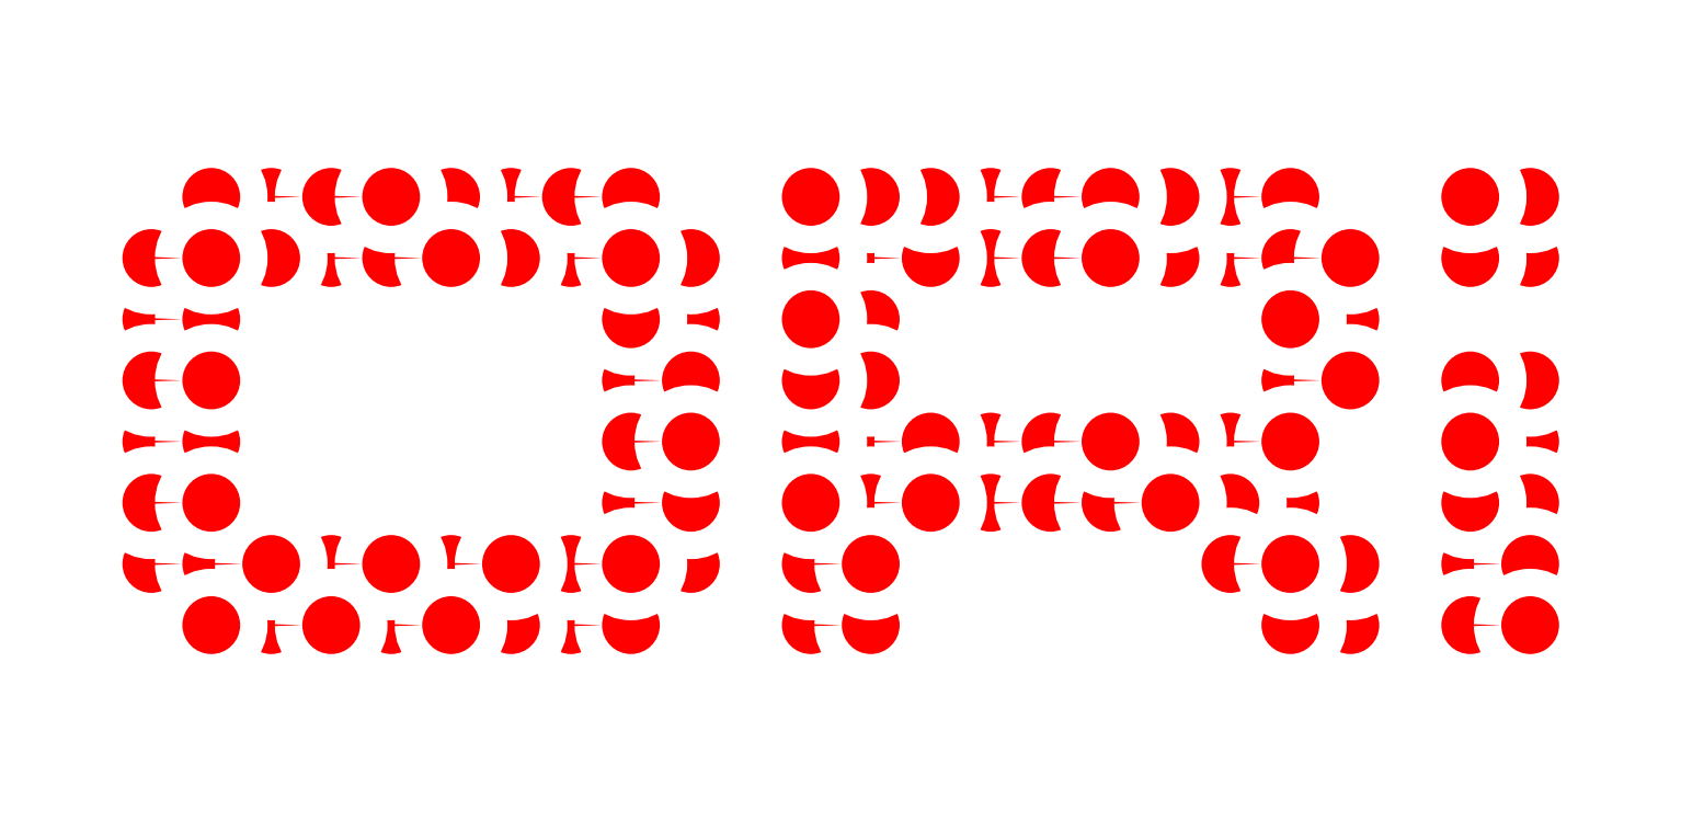
<metadata>
{"format":"dxf","ext":"dxf","renderer":"ezdxf+matplotlib","layout":"modelspace","background":"white","min_lineweight":24,"dpi":150}
</metadata>
<code>
0
SECTION
2
ENTITIES
0
INSERT
8
CUT
2
block 2
10
0
20
0
30
0
0
INSERT
8
ENGRAVE
2
block 3
10
0
20
0
30
0
0
INSERT
8
ENGRAVE
2
block 4
10
0
20
0
30
0
0
INSERT
8
ENGRAVE
2
block 5
10
0
20
0
30
0
0
INSERT
8
ENGRAVE
2
block 6
10
0
20
0
30
0
0
INSERT
8
ENGRAVE
2
block 7
10
0
20
0
30
0
0
INSERT
8
ENGRAVE
2
block 8
10
0
20
0
30
0
0
INSERT
8
ENGRAVE
2
block 9
10
0
20
0
30
0
0
INSERT
8
ENGRAVE
2
block 10
10
0
20
0
30
0
0
INSERT
8
ENGRAVE
2
block 11
10
0
20
0
30
0
0
INSERT
8
ENGRAVE
2
block 12
10
0
20
0
30
0
0
INSERT
8
ENGRAVE
2
block 13
10
0
20
0
30
0
0
INSERT
8
ENGRAVE
2
block 14
10
0
20
0
30
0
0
INSERT
8
ENGRAVE
2
block 15
10
0
20
0
30
0
0
INSERT
8
ENGRAVE
2
block 16
10
0
20
0
30
0
0
INSERT
8
ENGRAVE
2
block 17
10
0
20
0
30
0
0
INSERT
8
ENGRAVE
2
block 18
10
0
20
0
30
0
0
INSERT
8
ENGRAVE
2
block 19
10
0
20
0
30
0
0
INSERT
8
ENGRAVE
2
block 20
10
0
20
0
30
0
0
INSERT
8
ENGRAVE
2
block 21
10
0
20
0
30
0
0
INSERT
8
ENGRAVE
2
block 22
10
0
20
0
30
0
0
INSERT
8
ENGRAVE
2
block 23
10
0
20
0
30
0
0
INSERT
8
ENGRAVE
2
block 24
10
0
20
0
30
0
0
INSERT
8
ENGRAVE
2
block 25
10
0
20
0
30
0
0
INSERT
8
ENGRAVE
2
block 26
10
0
20
0
30
0
0
INSERT
8
ENGRAVE
2
block 27
10
0
20
0
30
0
0
INSERT
8
ENGRAVE
2
block 28
10
0
20
0
30
0
0
INSERT
8
ENGRAVE
2
block 29
10
0
20
0
30
0
0
INSERT
8
ENGRAVE
2
block 30
10
0
20
0
30
0
0
INSERT
8
ENGRAVE
2
block 31
10
0
20
0
30
0
0
INSERT
8
ENGRAVE
2
block 32
10
0
20
0
30
0
0
INSERT
8
ENGRAVE
2
block 33
10
0
20
0
30
0
0
INSERT
8
ENGRAVE
2
block 34
10
0
20
0
30
0
0
INSERT
8
ENGRAVE
2
block 35
10
0
20
0
30
0
0
INSERT
8
ENGRAVE
2
block 36
10
0
20
0
30
0
0
INSERT
8
ENGRAVE
2
block 37
10
0
20
0
30
0
0
INSERT
8
ENGRAVE
2
block 38
10
0
20
0
30
0
0
INSERT
8
ENGRAVE
2
block 39
10
0
20
0
30
0
0
INSERT
8
ENGRAVE
2
block 40
10
0
20
0
30
0
0
INSERT
8
ENGRAVE
2
block 41
10
0
20
0
30
0
0
INSERT
8
ENGRAVE
2
block 42
10
0
20
0
30
0
0
INSERT
8
ENGRAVE
2
block 43
10
0
20
0
30
0
0
INSERT
8
ENGRAVE
2
block 44
10
0
20
0
30
0
0
INSERT
8
ENGRAVE
2
block 45
10
0
20
0
30
0
0
INSERT
8
ENGRAVE
2
block 46
10
0
20
0
30
0
0
INSERT
8
ENGRAVE
2
block 47
10
0
20
0
30
0
0
INSERT
8
ENGRAVE
2
block 48
10
0
20
0
30
0
0
INSERT
8
ENGRAVE
2
block 49
10
0
20
0
30
0
0
INSERT
8
ENGRAVE
2
block 50
10
0
20
0
30
0
0
INSERT
8
ENGRAVE
2
block 51
10
0
20
0
30
0
0
INSERT
8
ENGRAVE
2
block 52
10
0
20
0
30
0
0
INSERT
8
ENGRAVE
2
block 53
10
0
20
0
30
0
0
INSERT
8
ENGRAVE
2
block 54
10
0
20
0
30
0
0
INSERT
8
ENGRAVE
2
block 55
10
0
20
0
30
0
0
INSERT
8
ENGRAVE
2
block 56
10
0
20
0
30
0
0
INSERT
8
ENGRAVE
2
block 57
10
0
20
0
30
0
0
INSERT
8
ENGRAVE
2
block 58
10
0
20
0
30
0
0
INSERT
8
ENGRAVE
2
block 59
10
0
20
0
30
0
0
INSERT
8
ENGRAVE
2
block 60
10
0
20
0
30
0
0
INSERT
8
ENGRAVE
2
block 61
10
0
20
0
30
0
0
INSERT
8
ENGRAVE
2
block 62
10
0
20
0
30
0
0
INSERT
8
ENGRAVE
2
block 63
10
0
20
0
30
0
0
INSERT
8
ENGRAVE
2
block 64
10
0
20
0
30
0
0
INSERT
8
ENGRAVE
2
block 65
10
0
20
0
30
0
0
INSERT
8
ENGRAVE
2
block 66
10
0
20
0
30
0
0
INSERT
8
ENGRAVE
2
block 67
10
0
20
0
30
0
0
INSERT
8
ENGRAVE
2
block 68
10
0
20
0
30
0
0
INSERT
8
ENGRAVE
2
block 69
10
0
20
0
30
0
0
INSERT
8
ENGRAVE
2
block 70
10
0
20
0
30
0
0
INSERT
8
ENGRAVE
2
block 71
10
0
20
0
30
0
0
INSERT
8
ENGRAVE
2
block 72
10
0
20
0
30
0
0
INSERT
8
ENGRAVE
2
block 73
10
0
20
0
30
0
0
INSERT
8
ENGRAVE
2
block 74
10
0
20
0
30
0
0
INSERT
8
ENGRAVE
2
block 75
10
0
20
0
30
0
0
INSERT
8
ENGRAVE
2
block 76
10
0
20
0
30
0
0
INSERT
8
ENGRAVE
2
block 77
10
0
20
0
30
0
0
INSERT
8
ENGRAVE
2
block 78
10
0
20
0
30
0
0
INSERT
8
ENGRAVE
2
block 79
10
0
20
0
30
0
0
INSERT
8
ENGRAVE
2
block 80
10
0
20
0
30
0
0
INSERT
8
ENGRAVE
2
block 81
10
0
20
0
30
0
0
INSERT
8
ENGRAVE
2
block 82
10
0
20
0
30
0
0
INSERT
8
ENGRAVE
2
block 83
10
0
20
0
30
0
0
INSERT
8
ENGRAVE
2
block 84
10
0
20
0
30
0
0
INSERT
8
ENGRAVE
2
block 85
10
0
20
0
30
0
0
INSERT
8
ENGRAVE
2
block 86
10
0
20
0
30
0
0
INSERT
8
ENGRAVE
2
block 87
10
0
20
0
30
0
0
INSERT
8
ENGRAVE
2
block 88
10
0
20
0
30
0
0
INSERT
8
ENGRAVE
2
block 89
10
0
20
0
30
0
0
INSERT
8
ENGRAVE
2
block 90
10
0
20
0
30
0
0
INSERT
8
ENGRAVE
2
block 91
10
0
20
0
30
0
0
INSERT
8
ENGRAVE
2
block 92
10
0
20
0
30
0
0
INSERT
8
ENGRAVE
2
block 93
10
0
20
0
30
0
0
INSERT
8
ENGRAVE
2
block 94
10
0
20
0
30
0
0
INSERT
8
ENGRAVE
2
block 95
10
0
20
0
30
0
0
INSERT
8
ENGRAVE
2
block 96
10
0
20
0
30
0
0
INSERT
8
ENGRAVE
2
block 97
10
0
20
0
30
0
0
INSERT
8
ENGRAVE
2
block 98
10
0
20
0
30
0
0
INSERT
8
ENGRAVE
2
block 99
10
0
20
0
30
0
0
INSERT
8
ENGRAVE
2
block 100
10
0
20
0
30
0
0
INSERT
8
ENGRAVE
2
block 101
10
0
20
0
30
0
0
INSERT
8
ENGRAVE
2
block 102
10
0
20
0
30
0
0
INSERT
8
ENGRAVE
2
block 103
10
0
20
0
30
0
0
INSERT
8
ENGRAVE
2
block 104
10
0
20
0
30
0
0
INSERT
8
ENGRAVE
2
block 105
10
0
20
0
30
0
0
INSERT
8
ENGRAVE
2
block 106
10
0
20
0
30
0
0
INSERT
8
ENGRAVE
2
block 107
10
0
20
0
30
0
0
INSERT
8
ENGRAVE
2
block 108
10
0
20
0
30
0
0
INSERT
8
ENGRAVE
2
block 109
10
0
20
0
30
0
0
INSERT
8
ENGRAVE
2
block 110
10
0
20
0
30
0
0
INSERT
8
ENGRAVE
2
block 111
10
0
20
0
30
0
0
INSERT
8
ENGRAVE
2
block 112
10
0
20
0
30
0
0
INSERT
8
ENGRAVE
2
block 113
10
0
20
0
30
0
0
INSERT
8
ENGRAVE
2
block 114
10
0
20
0
30
0
0
INSERT
8
ENGRAVE
2
block 115
10
0
20
0
30
0
0
INSERT
8
ENGRAVE
2
block 116
10
0
20
0
30
0
0
INSERT
8
ENGRAVE
2
block 117
10
0
20
0
30
0
0
INSERT
8
ENGRAVE
2
block 118
10
0
20
0
30
0
0
INSERT
8
ENGRAVE
2
block 119
10
0
20
0
30
0
0
INSERT
8
ENGRAVE
2
block 120
10
0
20
0
30
0
0
INSERT
8
ENGRAVE
2
block 121
10
0
20
0
30
0
0
INSERT
8
ENGRAVE
2
block 122
10
0
20
0
30
0
0
ENDSEC
0
EOF

</code>
